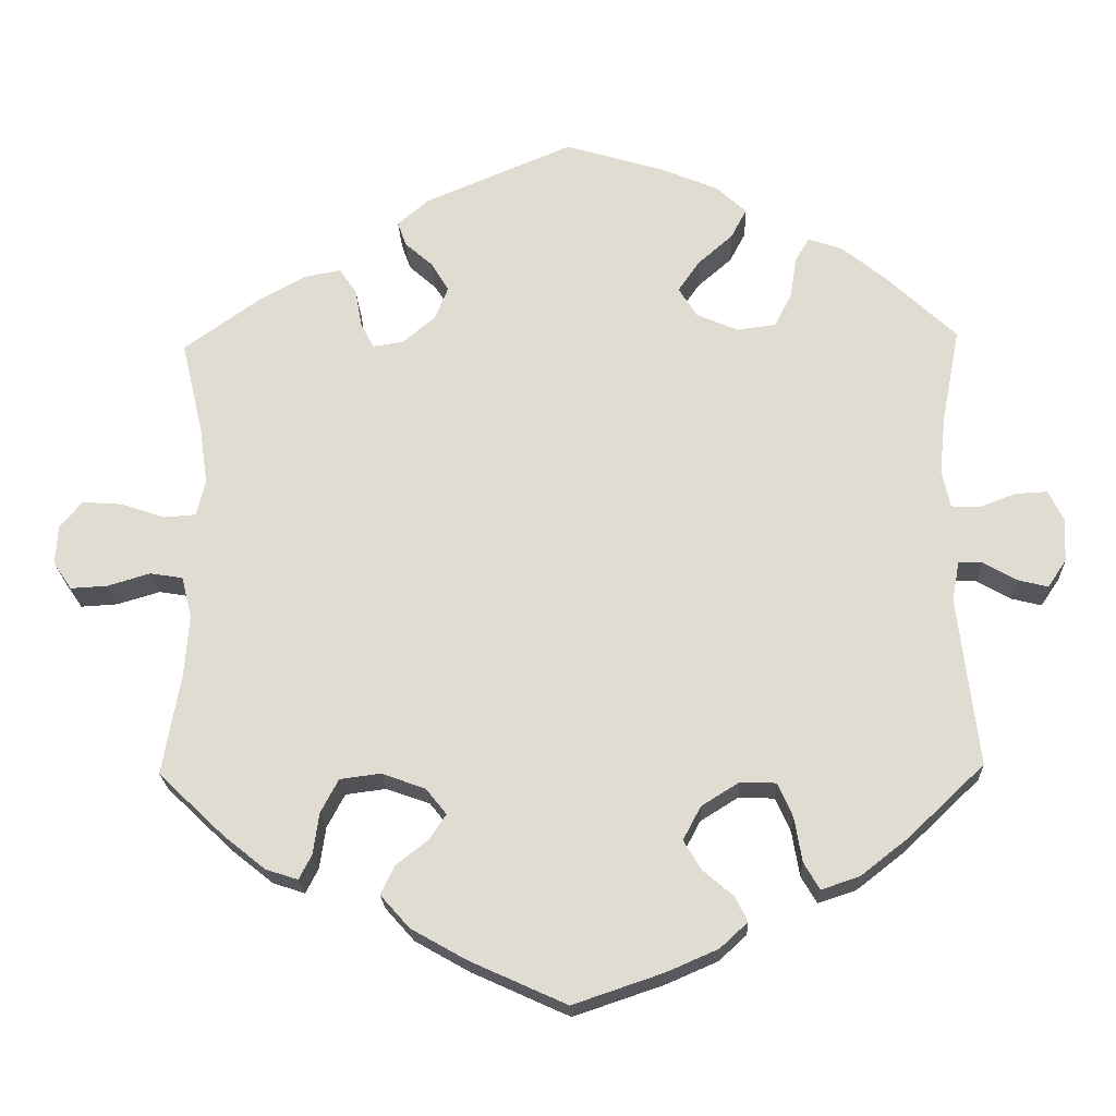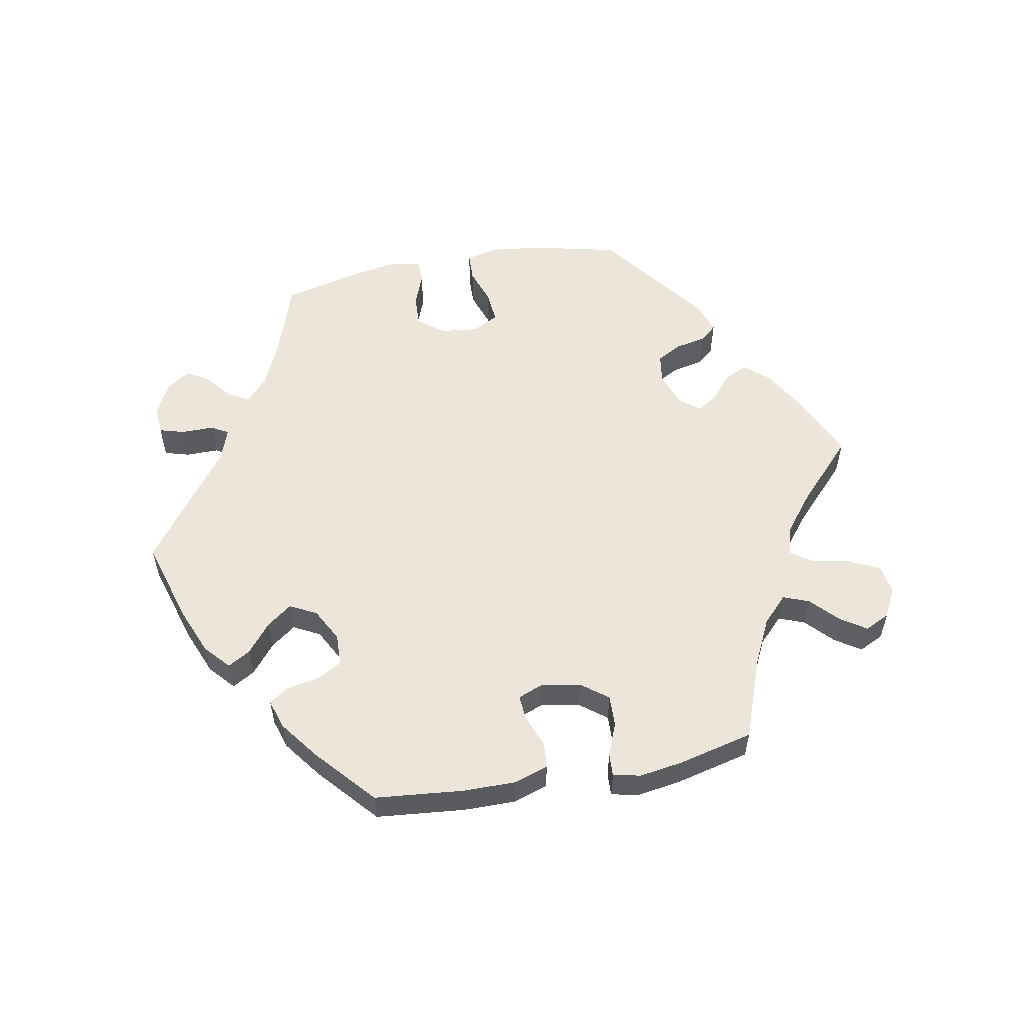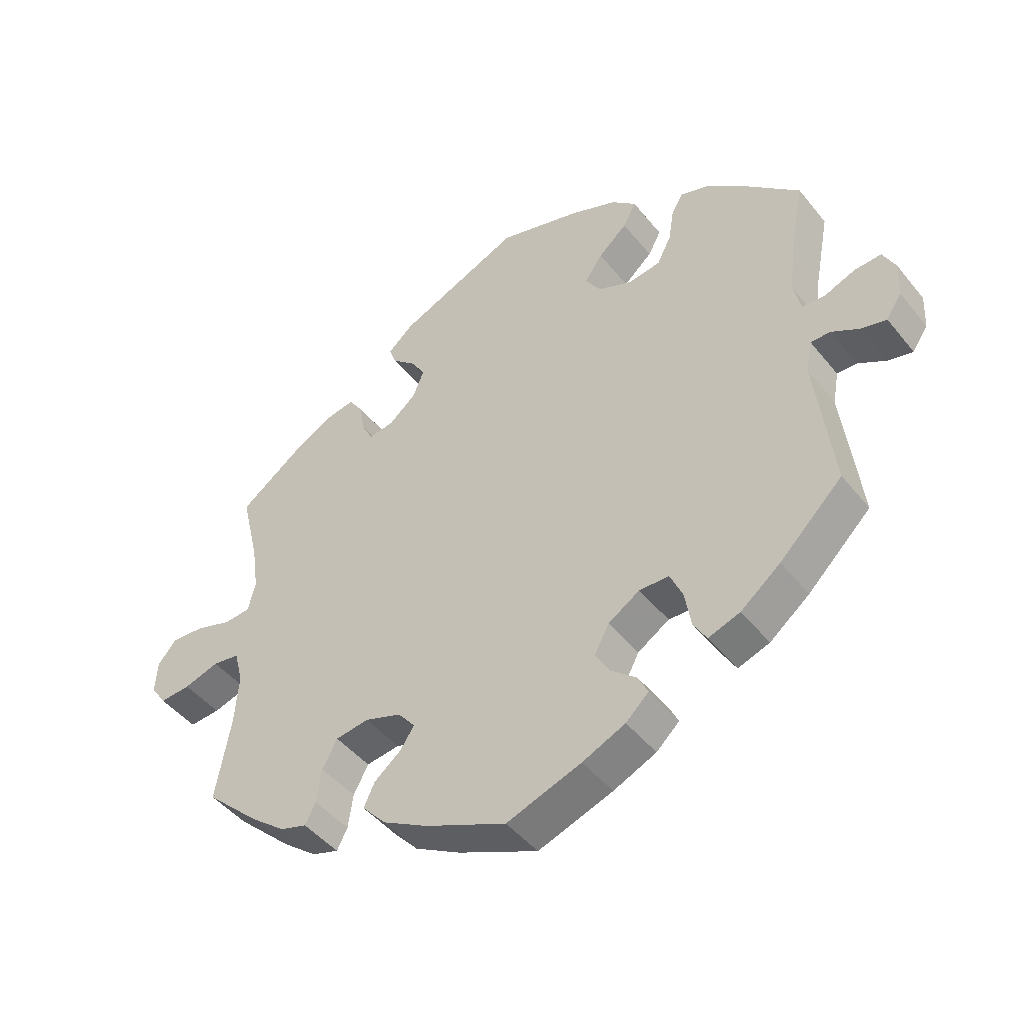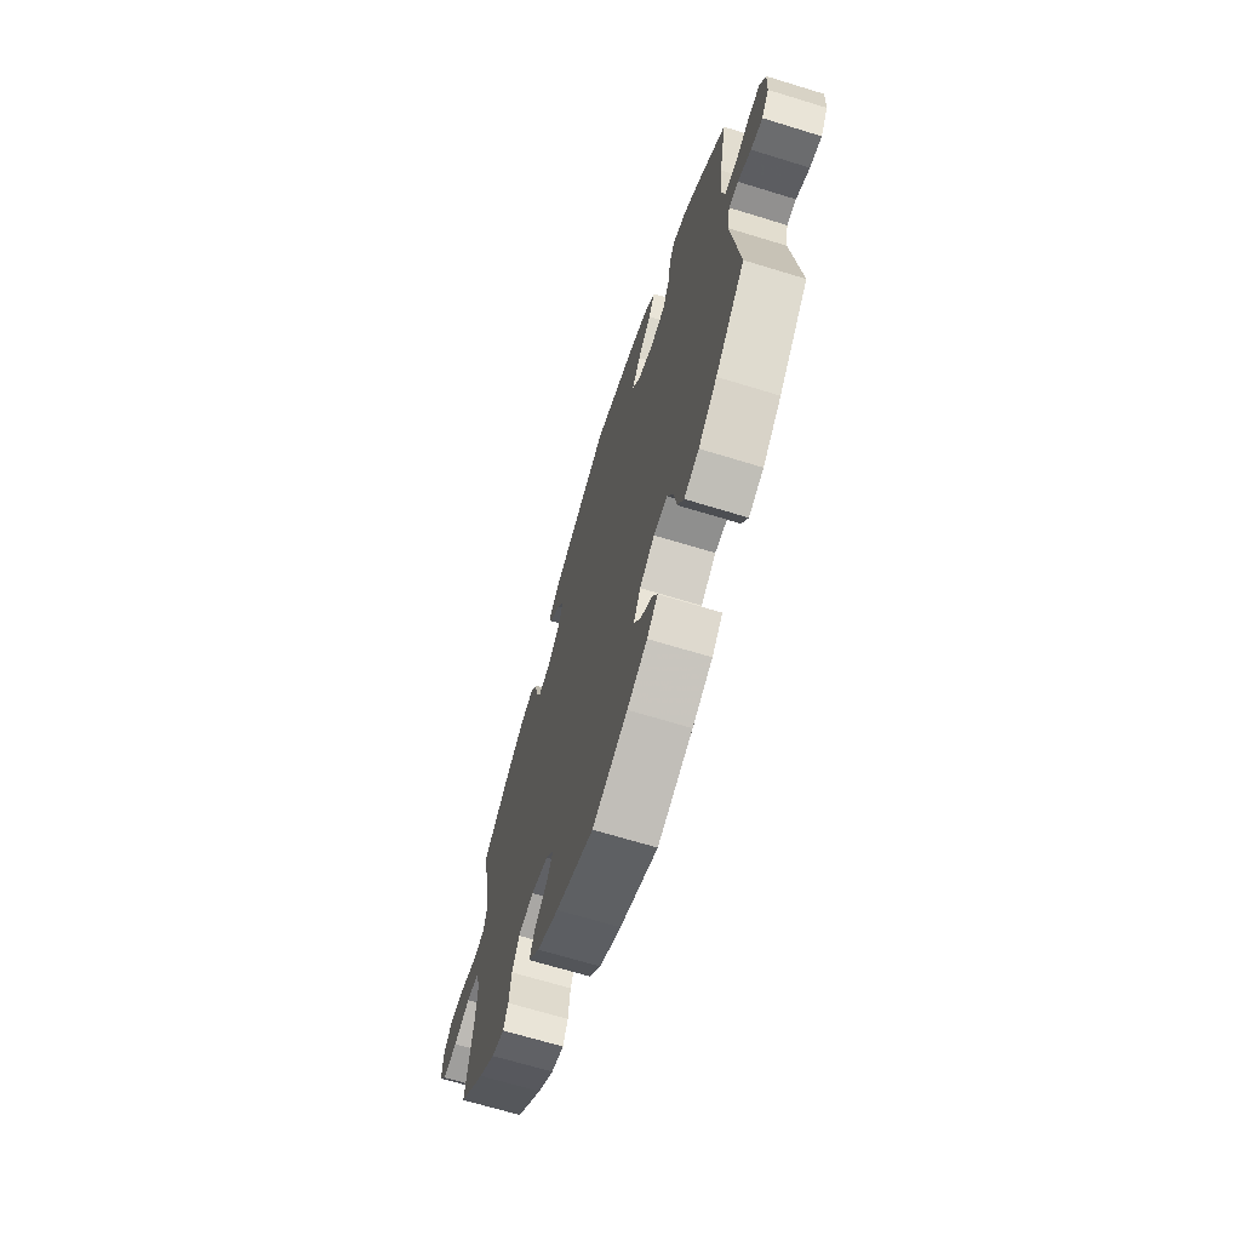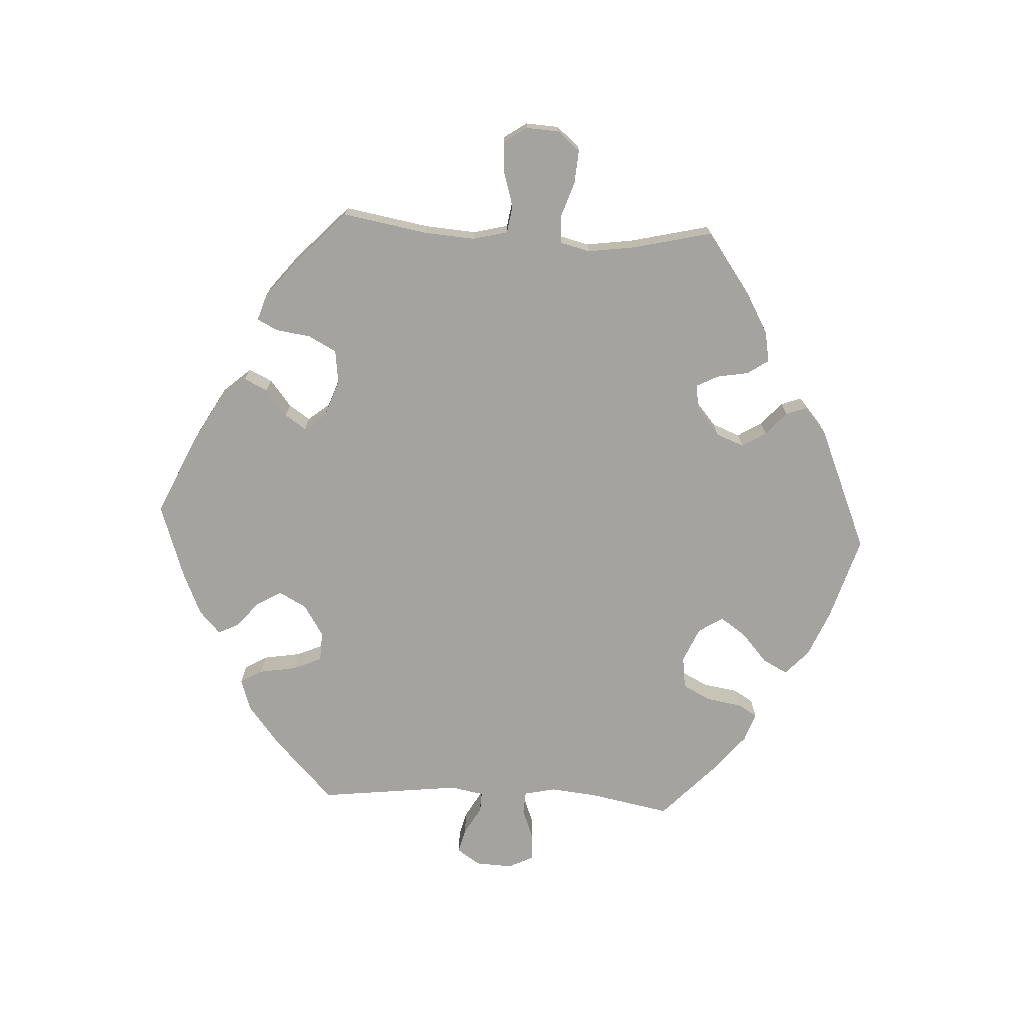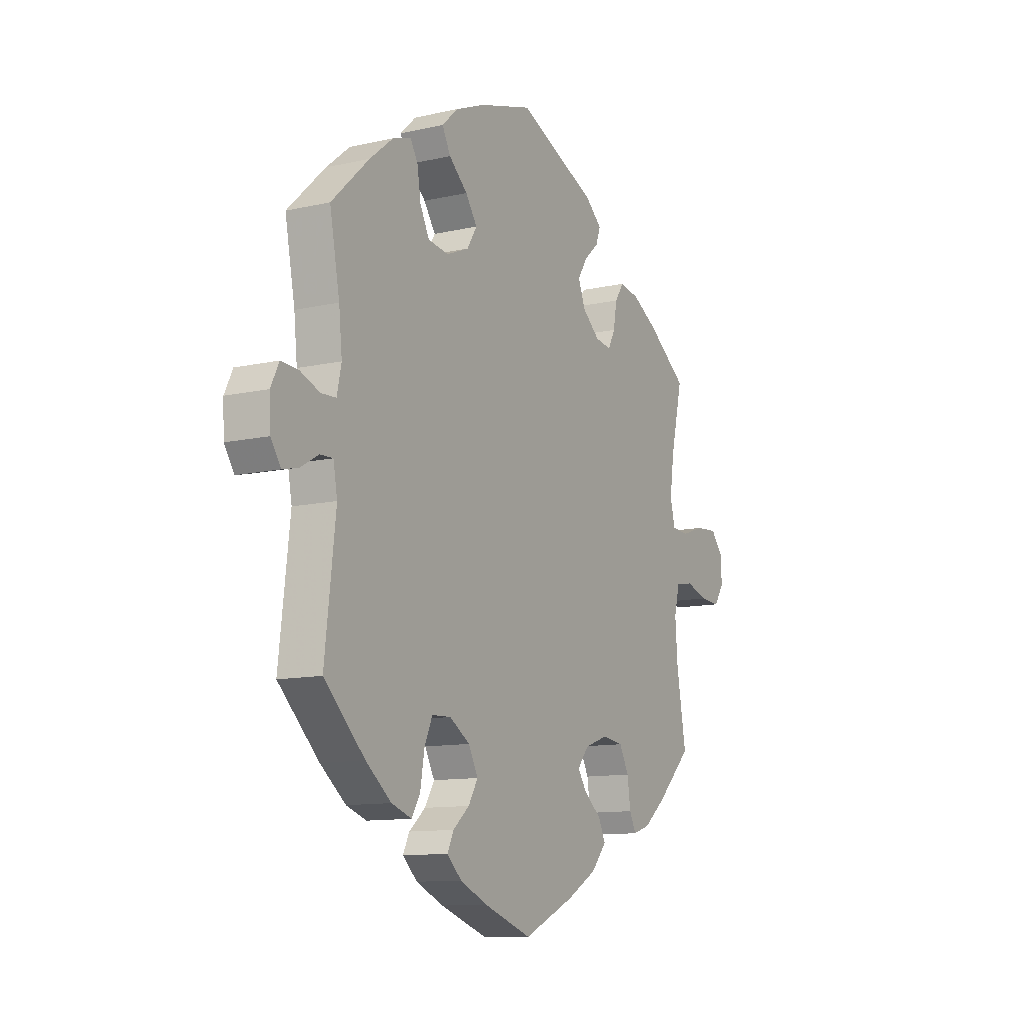
<metadata>
{"format":"obj","ext":"obj","renderer":"f3d","projection":"perspective","resolution":1024,"background":"white","views":[{"elev":-21.7,"azim":2.2,"up":"+Z"},{"elev":55.7,"azim":-160.6,"up":"+Y"},{"elev":-46.5,"azim":36.6,"up":"+Z"},{"elev":-67.5,"azim":72.9,"up":"+Z"},{"elev":-72.9,"azim":-93.0,"up":"+Y"},{"elev":-11.4,"azim":118.9,"up":"+Z"}]}
</metadata>
<code>
v 0.602 0.07 0.07
v -0.392 0.07 -0.44
v 0.211 0.07 0.547
v 0.183 0.07 0.429
v -0.182 0.07 -0.403
v -0.448 0.07 -0.395
v -0.521 0.07 -0.035
v -0.322 0.07 0.427
v 0.51 0.07 -0.082
v 0.17 0.07 -0.362
v 0.443 0.07 0.399
v -0.272 0.07 0.307
v 0.121 0.07 -0.579
v 0.597 0.07 -0.055
v -0.436 0.07 0.382
v -0.169 0.07 0.395
v -0.507 0.07 -0.091
v 0.221 0.07 -0.33
v 0 0.07 -0.62
v -0.242 0.07 0.5
v 0 0.07 0.62
v -0.496 0.07 0.106
v -0.372 0.07 0.418
v -0.672 0.07 -0.048
v -0.23 0.07 0.467
v 0.135 0.07 0.579
v -0.159 0.07 -0.369
v 0.179 0.07 0.347
v 0.338 0.07 0.463
v -0.694 0.07 0.042
v 0.552 0.07 -0.029
v -0.664 0.07 0.078
v -0.508 0.07 0.057
v -0.513 0.07 -0.173
v -0.349 0.07 -0.454
v -0.332 0.07 -0.421
v 0.645 0.07 0.072
v -0.187 0.07 0.35
v -0.29 0.07 0.342
v -0.2 0.07 0.536
v 0.371 0.07 -0.457
v -0.13 0.07 -0.561
v -0.622 0.07 -0.045
v 0.289 0.07 -0.378
v -0.299 0.07 0.393
v 0.435 0.07 -0.407
v 0.269 0.07 -0.332
v 0.552 0.07 0.051
v 0.665 0.07 0.031
v 0.251 0.07 0.51
v 0.52 0.07 -0.028
v 0.504 0.07 0.104
v -0.565 0.07 -0.028
v -0.3 0.07 -0.32
v -0.204 0.07 -0.519
v -0.187 0.07 -0.334
v -0.697 0.07 -0.011
v -0.537 0.07 -0.31
v -0.551 0.07 0.054
v 0.662 0.07 -0.028
v 0.31 0.07 0.375
v -0.61 0.07 0.074
v 0.23 0.07 0.47
v 0.537 0.07 -0.31
v 0.299 0.07 -0.438
v 0.537 0.07 0.31
v -0.246 0.07 -0.313
v 0.146 0.07 -0.407
v -0.225 0.07 -0.437
v 0.637 0.07 -0.065
v -0.507 0.07 0.183
v 0.17 0.07 -0.447
v 0.235 0.07 0.323
v -0.324 0.07 -0.365
v 0.287 0.07 0.33
v -0.243 0.07 -0.475
v -0.231 0.07 0.313
v 0.19 0.07 -0.549
v -0.193 0.07 0.434
v 0.211 0.07 -0.482
v 0.227 0.07 -0.515
v 0.32 0.07 -0.474
v -0.537 0.07 0.31
v 0.515 0.07 0.053
v 0.512 0.07 0.181
v 0.319 0.07 0.431
v 0.384 0.07 0.447
v 0.154 0.07 0.387
v 0.602 -0 0.07
v -0.392 -0 -0.44
v 0.211 -0 0.547
v 0.183 -0 0.429
v -0.182 -0 -0.403
v -0.448 -0 -0.395
v -0.521 -0 -0.035
v -0.322 -0 0.427
v 0.51 -0 -0.082
v 0.17 -0 -0.362
v 0.443 -0 0.399
v -0.272 -0 0.307
v 0.121 -0 -0.579
v 0.597 -0 -0.055
v -0.436 -0 0.382
v -0.169 -0 0.395
v -0.507 -0 -0.091
v 0.221 -0 -0.33
v 0 -0 -0.62
v -0.242 -0 0.5
v 0 -0 0.62
v -0.496 -0 0.106
v -0.372 -0 0.418
v -0.672 -0 -0.048
v -0.23 -0 0.467
v 0.135 -0 0.579
v -0.159 -0 -0.369
v 0.179 -0 0.347
v 0.338 -0 0.463
v -0.694 -0 0.042
v 0.552 -0 -0.029
v -0.664 -0 0.078
v -0.508 -0 0.057
v -0.513 -0 -0.173
v -0.349 -0 -0.454
v -0.332 -0 -0.421
v 0.645 -0 0.072
v -0.187 -0 0.35
v -0.29 -0 0.342
v -0.2 -0 0.536
v 0.371 -0 -0.457
v -0.13 -0 -0.561
v -0.622 -0 -0.045
v 0.289 -0 -0.378
v -0.299 -0 0.393
v 0.435 -0 -0.407
v 0.269 -0 -0.332
v 0.552 -0 0.051
v 0.665 -0 0.031
v 0.251 -0 0.51
v 0.52 -0 -0.028
v 0.504 -0 0.104
v -0.565 -0 -0.028
v -0.3 -0 -0.32
v -0.204 -0 -0.519
v -0.187 -0 -0.334
v -0.697 -0 -0.011
v -0.537 -0 -0.31
v -0.551 -0 0.054
v 0.662 -0 -0.028
v 0.31 -0 0.375
v -0.61 -0 0.074
v 0.23 -0 0.47
v 0.537 -0 -0.31
v 0.299 -0 -0.438
v 0.537 -0 0.31
v -0.246 -0 -0.313
v 0.146 -0 -0.407
v -0.225 -0 -0.437
v 0.637 -0 -0.065
v -0.507 -0 0.183
v 0.17 -0 -0.447
v 0.235 -0 0.323
v -0.324 -0 -0.365
v 0.287 -0 0.33
v -0.243 -0 -0.475
v -0.231 -0 0.313
v 0.19 -0 -0.549
v -0.193 -0 0.434
v 0.211 -0 -0.482
v 0.227 -0 -0.515
v 0.32 -0 -0.474
v -0.537 -0 0.31
v 0.515 -0 0.053
v 0.512 -0 0.181
v 0.319 -0 0.431
v 0.384 -0 0.447
v 0.154 -0 0.387
f 11 66 85
f 87 11 85 52
f 61 86 29 87
f 75 61 87 52
f 73 75 52 84
f 28 73 84
f 3 50 63 4
f 3 4 88
f 26 3 88
f 21 26 88
f 40 21 88 28
f 79 25 20 40
f 16 79 40 28
f 23 8 45 39
f 23 39 12
f 71 83 15 23
f 22 71 23 12
f 33 22 12 77
f 30 32 62 59
f 30 59 33
f 57 30 33
f 53 43 24 57
f 53 57 33
f 7 53 33 77
f 2 6 58 34
f 2 34 17
f 74 36 35 2
f 54 74 2 17
f 67 54 17 7
f 55 76 69 5
f 55 5 27
f 42 55 27
f 19 42 27
f 13 19 27
f 78 13 27 56
f 72 80 81 78
f 68 72 78 56
f 41 82 65 44
f 41 44 47
f 9 64 46 41
f 51 9 41 47
f 60 70 14 31
f 60 31 51
f 49 60 51
f 48 1 37 49
f 84 48 49 51
f 38 16 28 84
f 10 68 56 67
f 18 10 67 7
f 18 7 77 38
f 47 18 38
f 84 51 47 38
f 173 154 99
f 140 173 99 175
f 175 117 174 149
f 140 175 149 163
f 172 140 163 161
f 172 161 116
f 92 151 138 91
f 176 92 91
f 176 91 114
f 176 114 109
f 116 176 109 128
f 128 108 113 167
f 116 128 167 104
f 127 133 96 111
f 100 127 111
f 111 103 171 159
f 100 111 159 110
f 165 100 110 121
f 147 150 120 118
f 121 147 118
f 121 118 145
f 145 112 131 141
f 121 145 141
f 165 121 141 95
f 122 146 94 90
f 105 122 90
f 90 123 124 162
f 105 90 162 142
f 95 105 142 155
f 93 157 164 143
f 115 93 143
f 115 143 130
f 115 130 107
f 115 107 101
f 144 115 101 166
f 166 169 168 160
f 144 166 160 156
f 132 153 170 129
f 135 132 129
f 129 134 152 97
f 135 129 97 139
f 119 102 158 148
f 139 119 148
f 139 148 137
f 137 125 89 136
f 139 137 136 172
f 172 116 104 126
f 155 144 156 98
f 95 155 98 106
f 126 165 95 106
f 126 106 135
f 126 135 139 172
f 85 173 140 52
f 52 140 172 84
f 84 172 136 48
f 48 136 89 1
f 1 89 125 37
f 37 125 137 49
f 49 137 148 60
f 60 148 158 70
f 70 158 102 14
f 14 102 119 31
f 31 119 139 51
f 51 139 97 9
f 9 97 152 64
f 64 152 134 46
f 46 134 129 41
f 41 129 170 82
f 82 170 153 65
f 65 153 132 44
f 44 132 135 47
f 47 135 106 18
f 18 106 98 10
f 10 98 156 68
f 68 156 160 72
f 72 160 168 80
f 80 168 169 81
f 81 169 166 78
f 78 166 101 13
f 13 101 107 19
f 19 107 130 42
f 42 130 143 55
f 55 143 164 76
f 76 164 157 69
f 69 157 93 5
f 5 93 115 27
f 27 115 144 56
f 56 144 155 67
f 67 155 142 54
f 54 142 162 74
f 74 162 124 36
f 36 124 123 35
f 35 123 90 2
f 2 90 94 6
f 6 94 146 58
f 58 146 122 34
f 34 122 105 17
f 17 105 95 7
f 7 95 141 53
f 53 141 131 43
f 43 131 112 24
f 24 112 145 57
f 57 145 118 30
f 30 118 120 32
f 32 120 150 62
f 62 150 147 59
f 59 147 121 33
f 33 121 110 22
f 22 110 159 71
f 71 159 171 83
f 83 171 103 15
f 15 103 111 23
f 23 111 96 8
f 8 96 133 45
f 45 133 127 39
f 39 127 100 12
f 12 100 165 77
f 77 165 126 38
f 38 126 104 16
f 16 104 167 79
f 79 167 113 25
f 25 113 108 20
f 20 108 128 40
f 40 128 109 21
f 21 109 114 26
f 26 114 91 3
f 3 91 138 50
f 50 138 151 63
f 63 151 92 4
f 4 92 176 88
f 88 176 116 28
f 28 116 161 73
f 73 161 163 75
f 75 163 149 61
f 61 149 174 86
f 86 174 117 29
f 29 117 175 87
f 87 175 99 11
f 11 99 154 66
f 66 154 173 85

</code>
